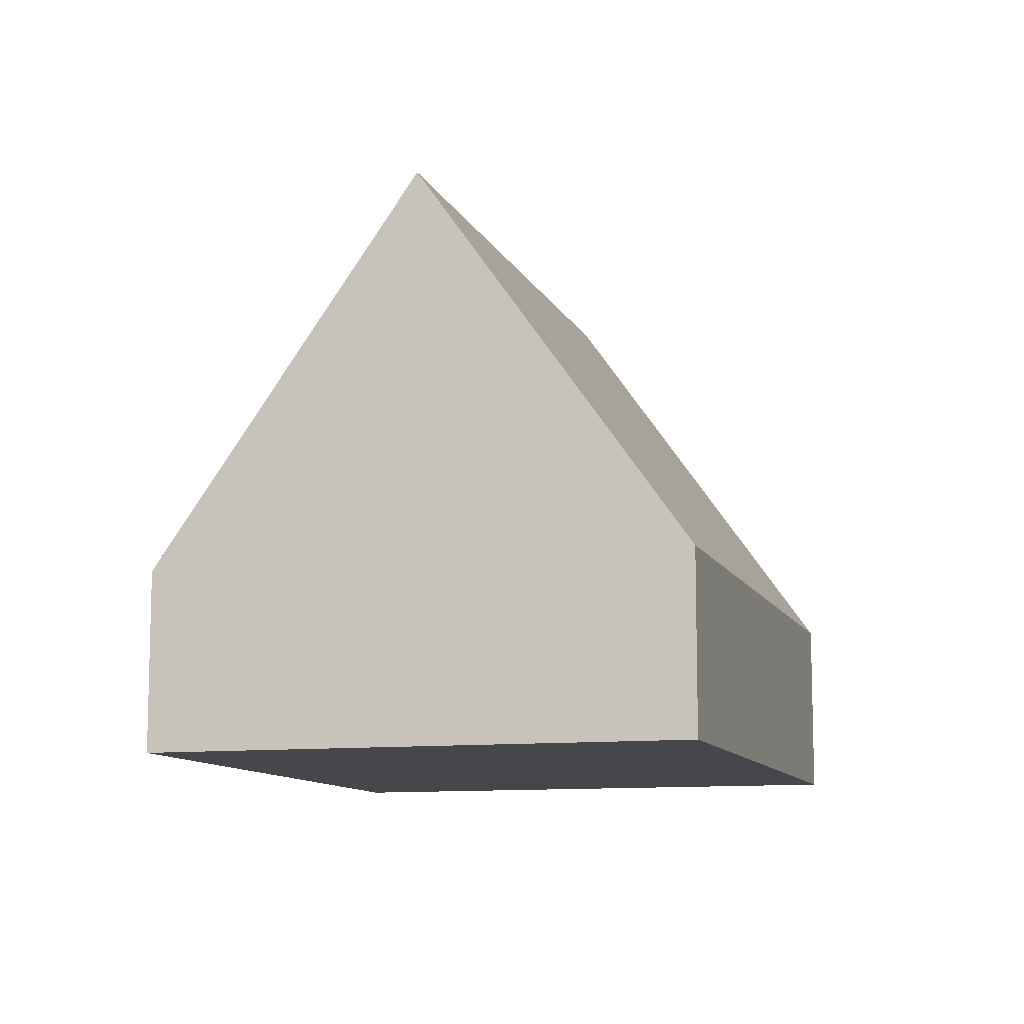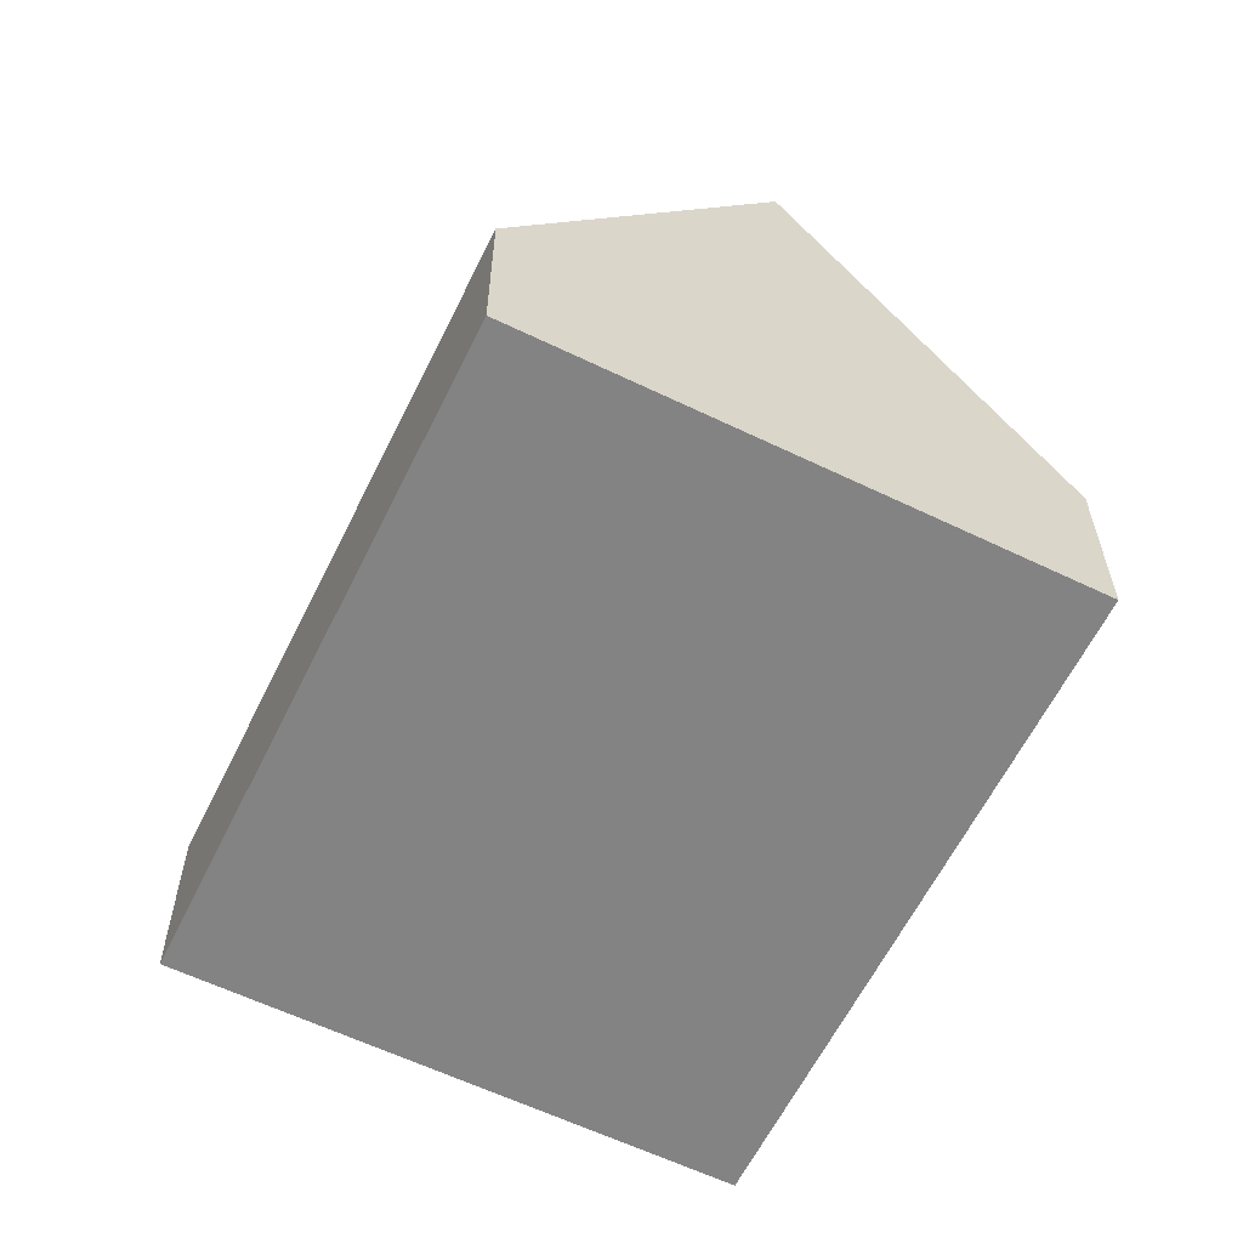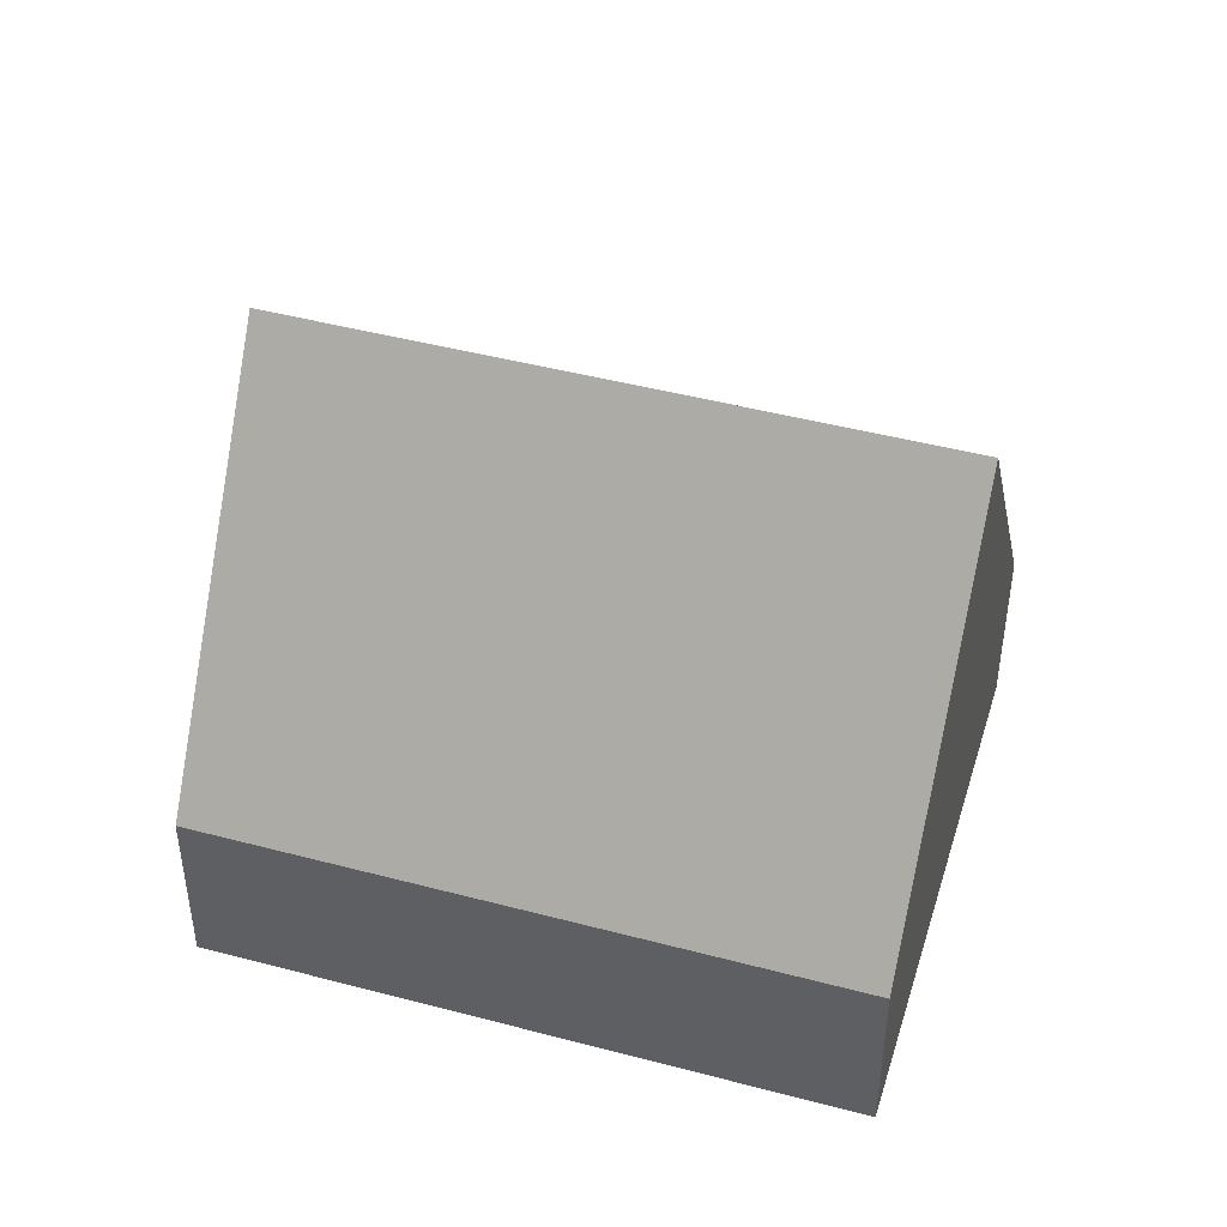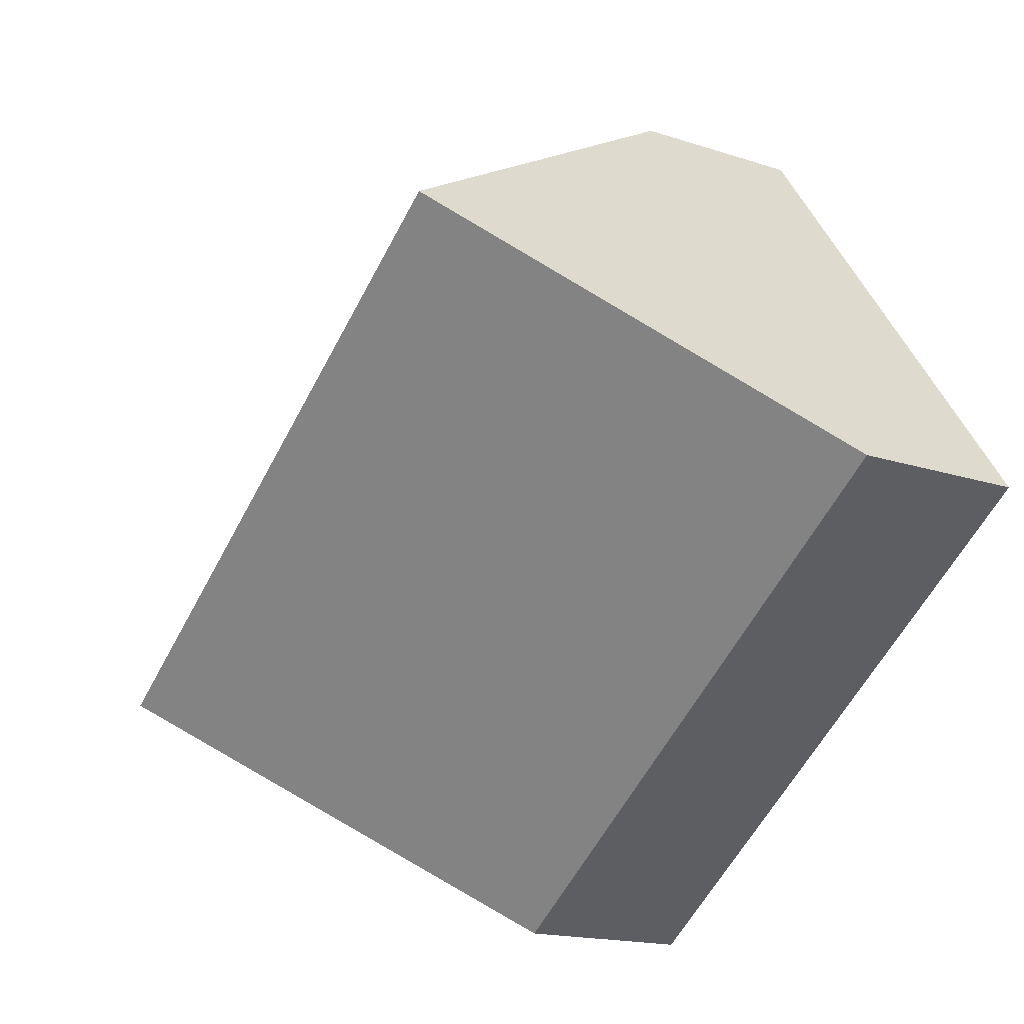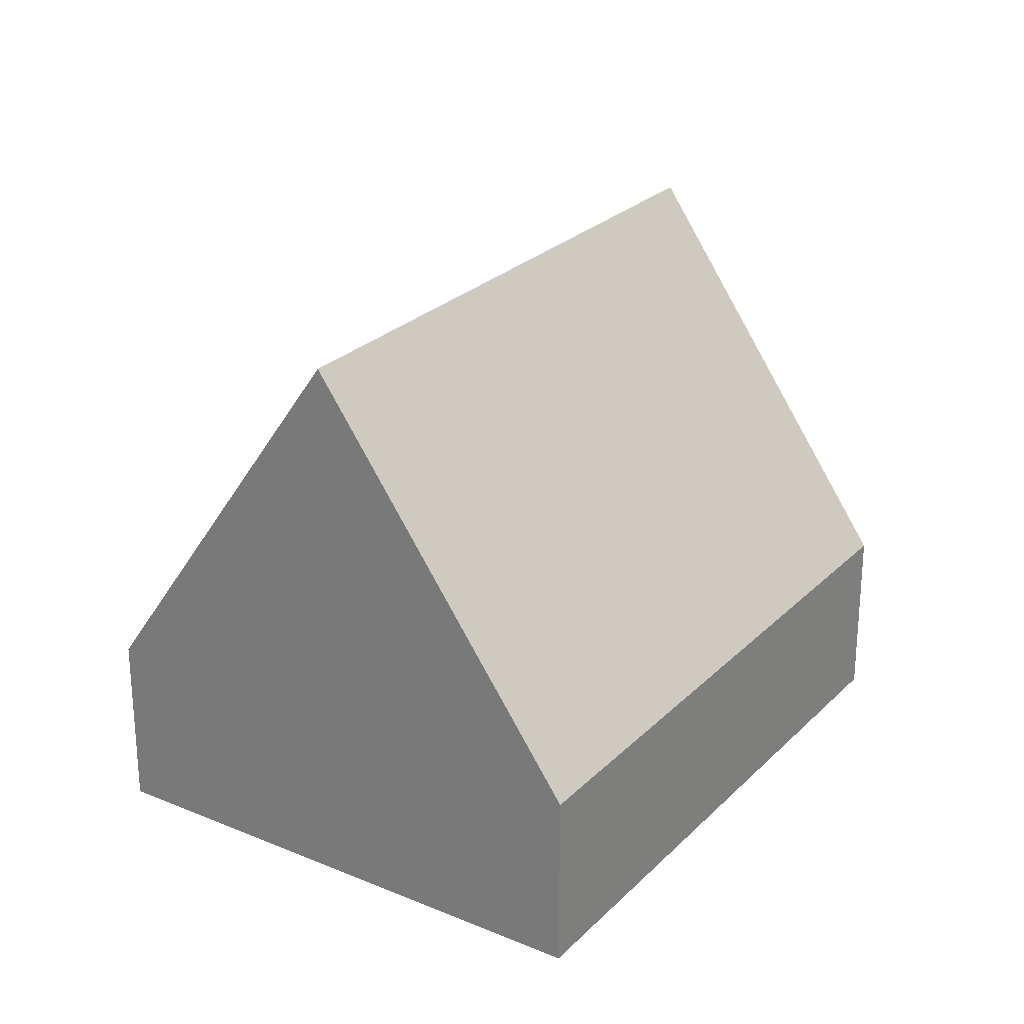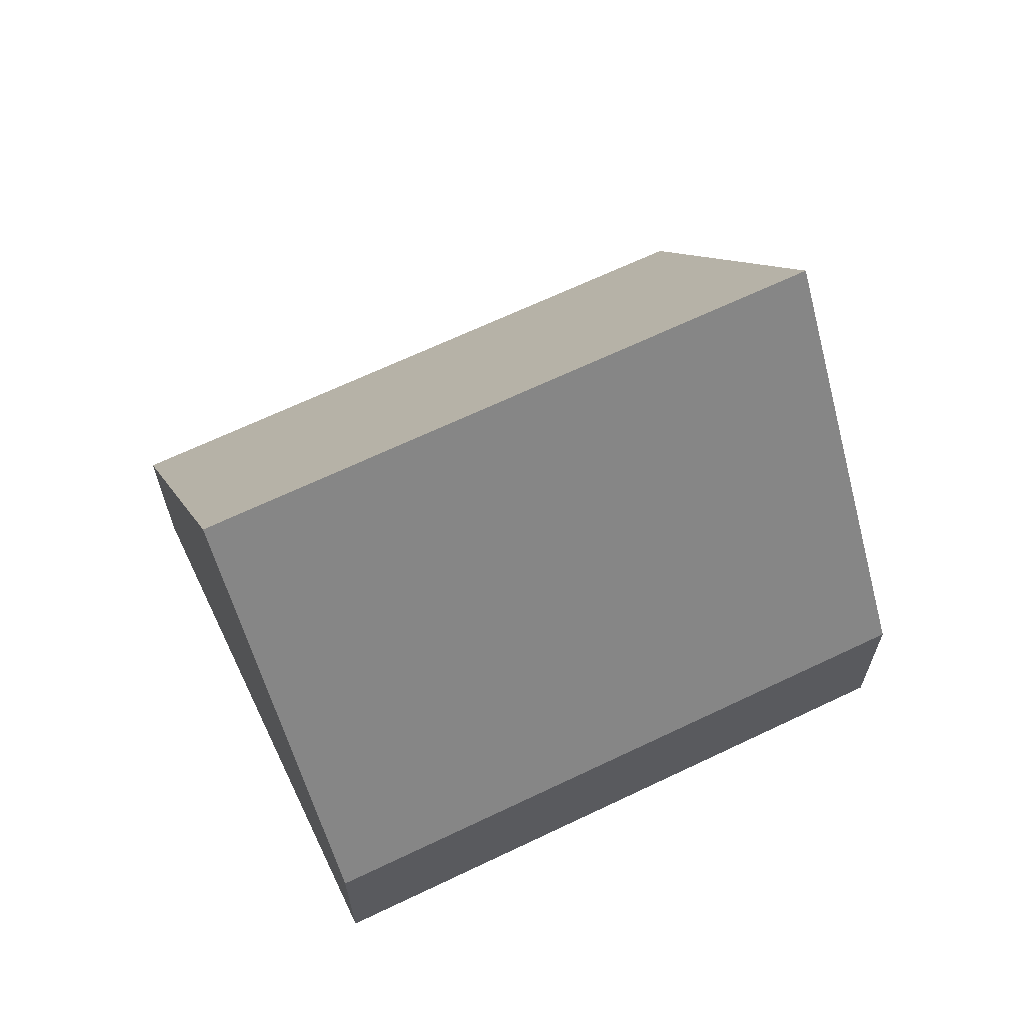
<metadata>
{"format":"obj","ext":"obj","renderer":"f3d","projection":"perspective","resolution":1024,"background":"white","views":[{"elev":-10.4,"azim":-38.4,"up":"+Y"},{"elev":-61.1,"azim":-81.0,"up":"+Y"},{"elev":46.0,"azim":-128.0,"up":"+Y"},{"elev":-16.6,"azim":-123.9,"up":"+Z"},{"elev":25.9,"azim":158.7,"up":"+Y"},{"elev":66.3,"azim":-170.5,"up":"+Y"}]}
</metadata>
<code>
v  10.22 8.288 -2.277
v  4.622 2.628 6.569
v  12.53 2.629 1.007
v  2.311 8.288 3.284
v  0 2.628 1.609e-16
v  7.906 2.628 -5.562
v  7.906 3.406e-16 -5.562
v  0 0 0
v  2.311 -2.011e-16 3.284
v  4.622 -4.022e-16 6.569
v  12.53 -6.166e-17 1.007
v  10.22 1.394e-16 -2.277
g defaultobject
f 1 2 3
f 2 1 4
f 5 1 6
f 1 5 4
f 7 5 6
f 5 7 8
f 8 4 5
f 4 8 2
f 2 8 9
f 2 9 10
f 2 11 3
f 11 2 10
f 3 6 1
f 6 3 7
f 7 3 12
f 12 3 11
f 9 11 10
f 11 9 8
f 11 8 7
f 11 7 12

</code>
